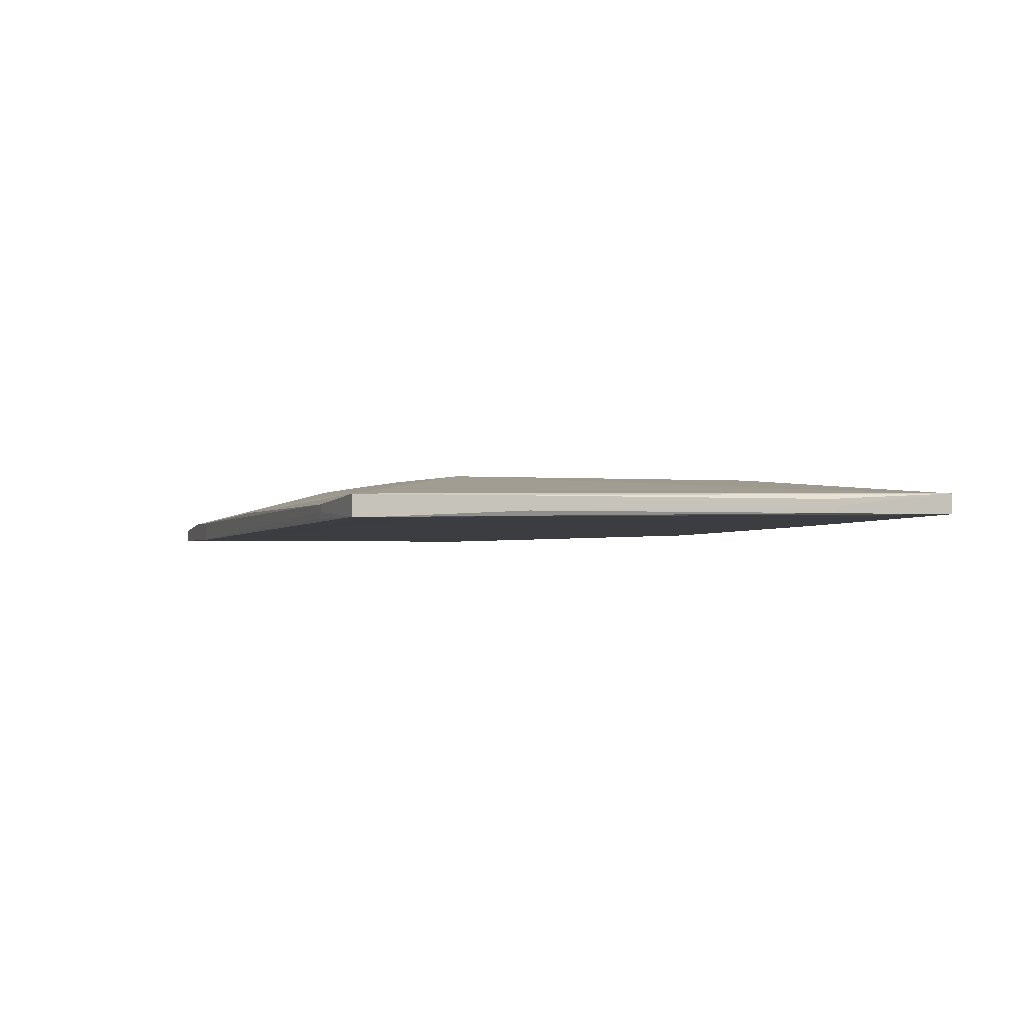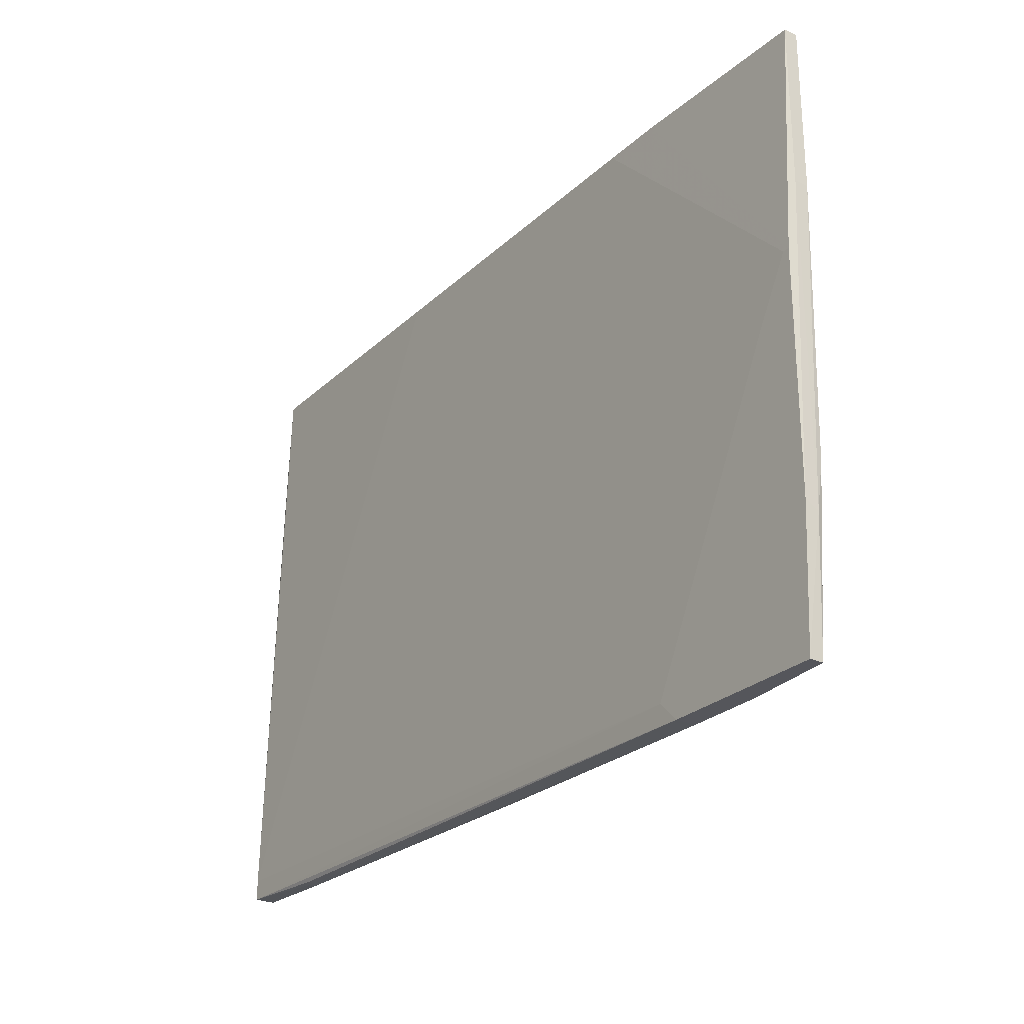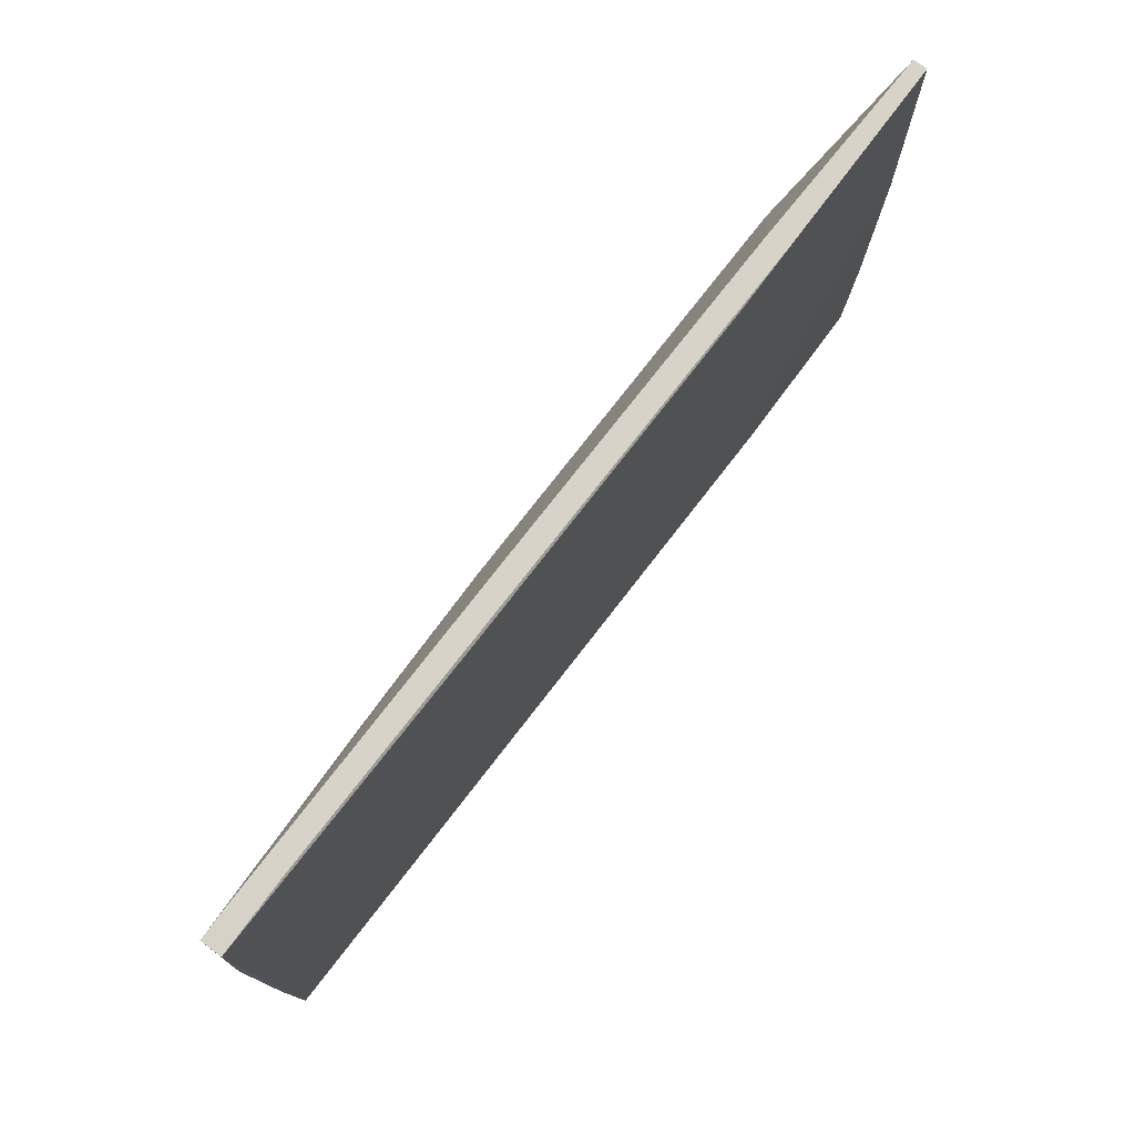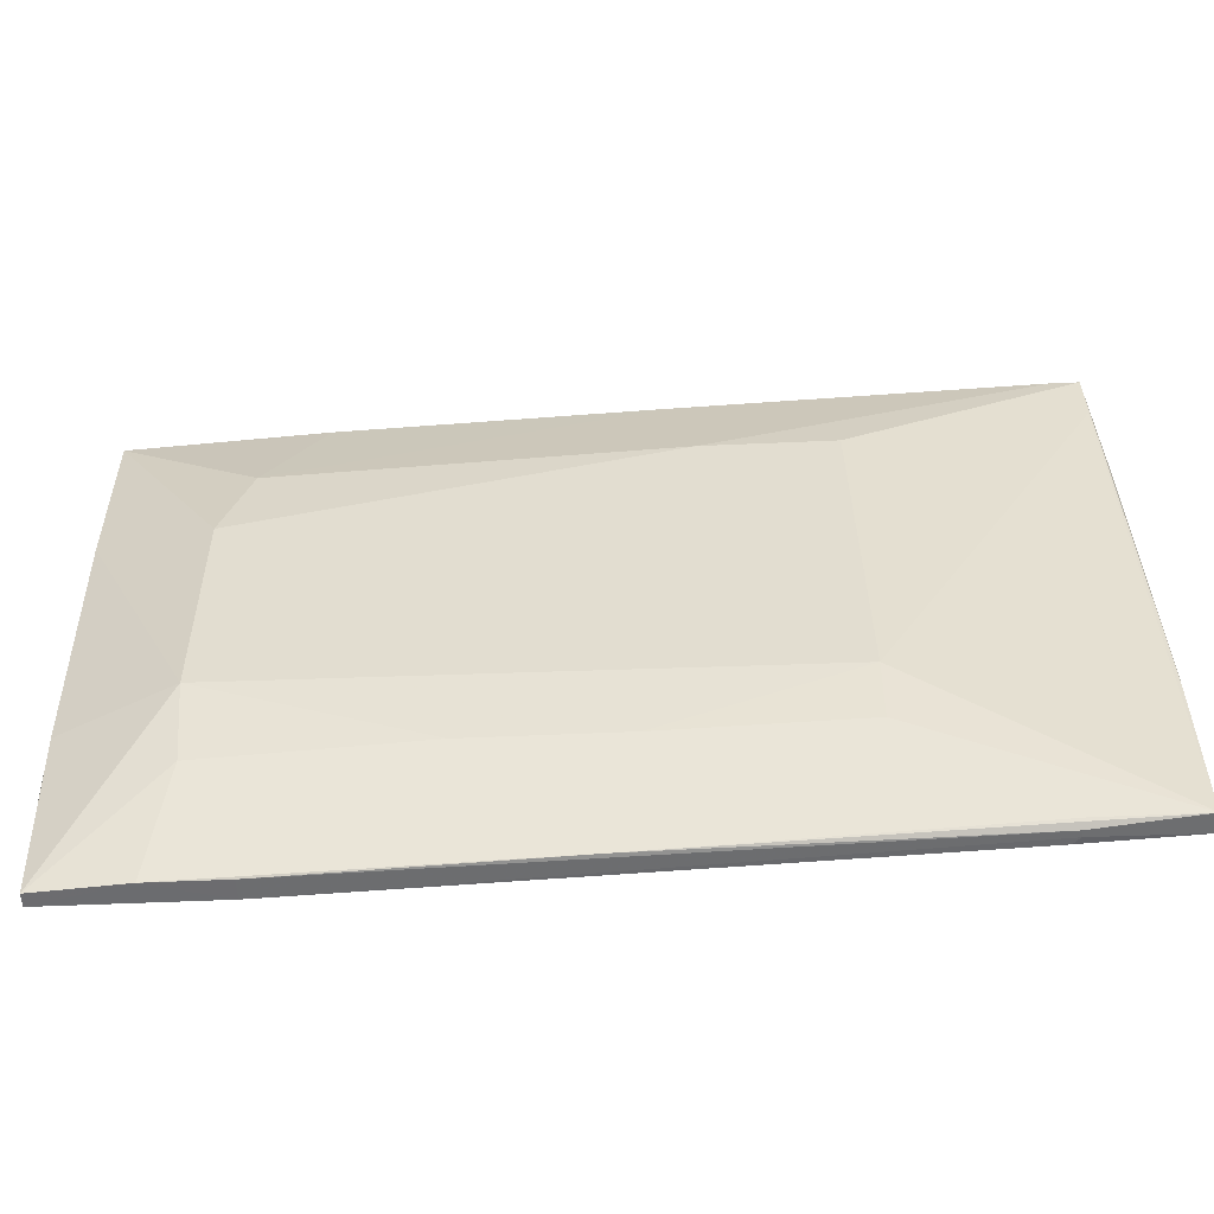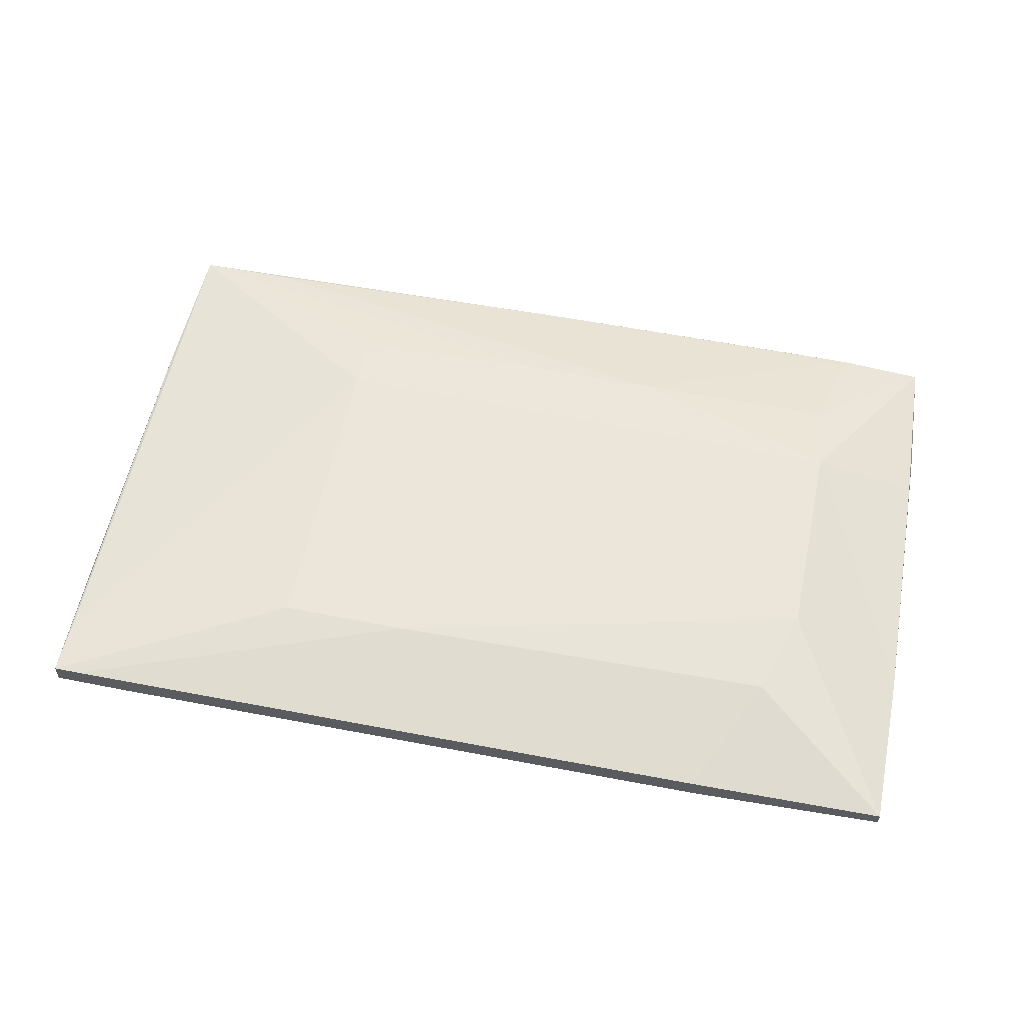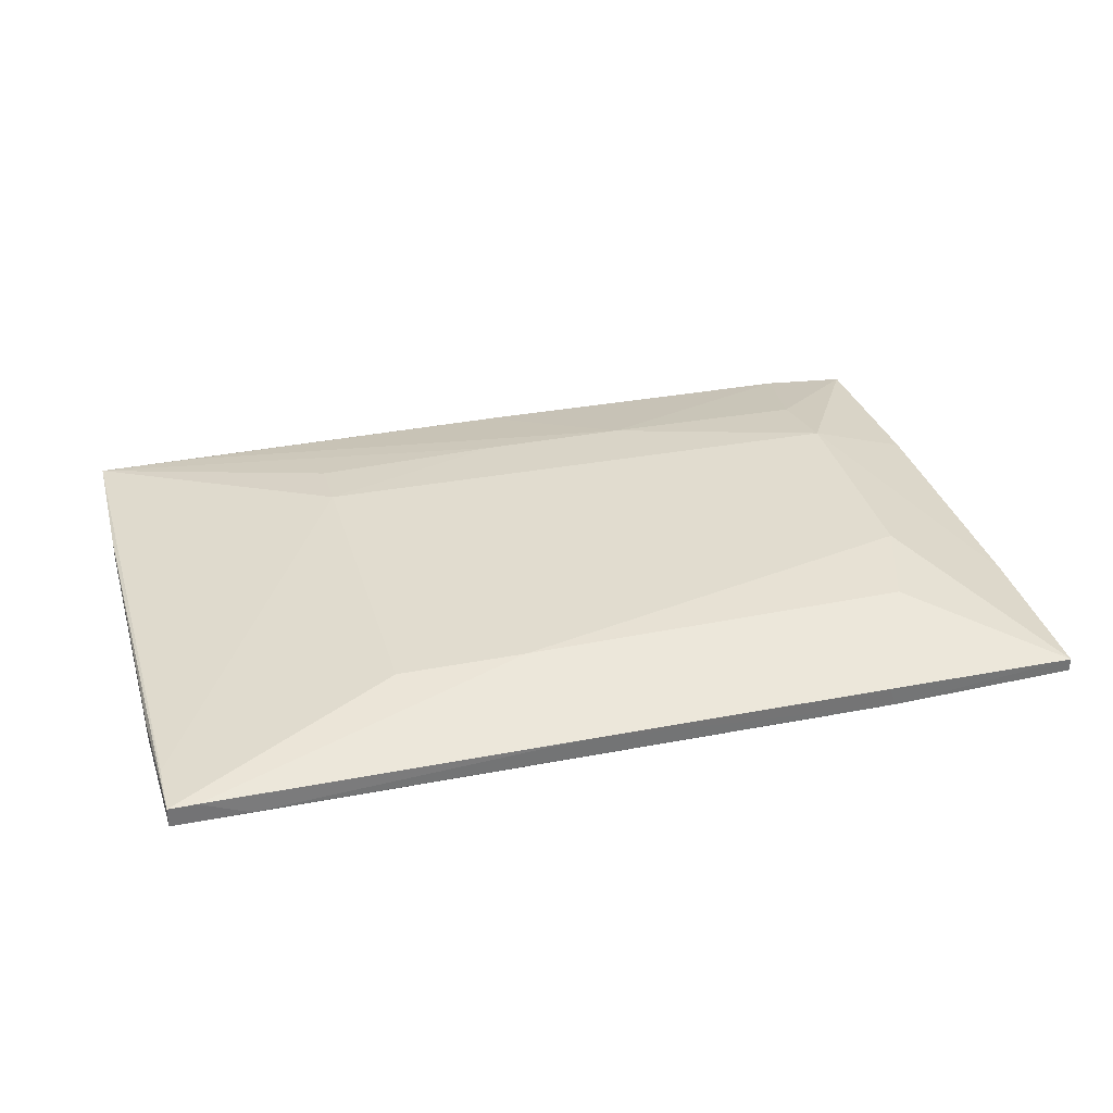
<metadata>
{"format":"obj","ext":"obj","renderer":"f3d","projection":"perspective","resolution":1024,"background":"white","views":[{"elev":-1.4,"azim":-107.7,"up":"+Y"},{"elev":-26.2,"azim":54.6,"up":"+Z"},{"elev":78.1,"azim":-53.3,"up":"+Z"},{"elev":-53.8,"azim":-177.3,"up":"+Z"},{"elev":55.3,"azim":12.0,"up":"+Y"},{"elev":34.4,"azim":-14.7,"up":"+Y"}]}
</metadata>
<code>
v -0.0877 -0.01248 0.06888
v 0.05278 -0.01104 0.06457
v -0.08342 -0.01391 -0.06015
v 0.06137 -0.003877 -0.02287
v 0.06137 -0.003877 0.02298
v -0.02177 -0.009611 0.06743
v 0.07572 -0.01678 0.002925
v 0.08431 -0.01248 -0.02574
v 0.08431 -0.01391 -0.03578
v 0.08431 -0.01678 0.01582
v 0.08431 -0.01678 -0.03434
v 0.04561 -0.01534 0.066
v 0.0155 -0.005312 -0.03864
v 0.0284 -0.01534 0.05883
v 0.03269 -0.01534 0.066
v -0.0103 -0.01104 -0.06158
v -0.09774 -0.008178 0.06888
v -0.1006 -0.01391 -0.04294
v -0.1049 -0.00961 0.04019
v -0.1049 -0.01248 0.04162
v -0.1049 -0.01104 0.04162
v -0.05616 -0.003877 -0.02431
v -0.05616 -0.00531 -0.03721
v 0.04418 -0.01678 -0.05872
v 0.04418 -0.01104 0.066
v 0.04847 -0.01678 -0.06303
v 0.04847 -0.01248 -0.06303
v -0.08627 -0.00961 -0.05872
v -0.04326 -0.01391 0.06743
v -0.01603 -0.005312 -0.03864
v -0.1035 -0.01248 0.06888
v -0.1035 -0.008178 0.05739
v -0.1035 -0.008178 0.06888
v -0.05474 -0.003877 0.04449
v 0.08576 -0.01248 0.03016
v 0.08576 -0.01248 0.06455
v 0.08576 -0.01534 0.03016
v 0.08576 -0.01534 0.06455
v -0.08484 -0.01248 -0.06015
v -0.08484 -0.01104 -0.06015
v 0.05994 -0.006745 -0.04007
v 0.05565 -0.005312 0.04162
v -0.02751 -0.003877 0.04449
v 0.06425 -0.01248 -0.06303
v -0.1064 -0.01391 -0.05872
v -0.1064 -0.01391 -0.0544
v -0.1064 -0.00961 -0.05872
v -0.1064 -0.00961 -0.02574
v -0.1064 -0.01248 -0.02431
v 0.08289 -0.01391 -0.06302
v 0.08289 -0.01678 0.01582
v 0.08289 -0.01678 -0.06302
f 33 48 19
f 33 21 31
f 22 5 4
f 5 22 34
f 22 33 34
f 4 5 36
f 22 4 13
f 2 36 42
f 36 5 42
f 50 4 8
f 15 31 29
f 13 4 41
f 4 50 41
f 5 34 43
f 34 33 43
f 42 5 43
f 42 43 6
f 45 26 24
f 26 52 24
f 52 51 24
f 47 22 23
f 26 27 44
f 52 26 44
f 50 52 44
f 13 41 44
f 41 50 44
f 27 16 44
f 16 13 44
f 47 45 46
f 45 24 46
f 27 26 39
f 45 47 39
f 36 38 35
f 4 36 35
f 8 4 35
f 51 52 11
f 33 22 32
f 47 33 32
f 22 47 32
f 36 2 25
f 2 42 25
f 42 6 25
f 33 47 48
f 47 46 48
f 33 31 1
f 31 15 1
f 47 13 28
f 16 47 28
f 13 16 28
f 38 36 12
f 15 51 12
f 36 25 12
f 25 6 12
f 1 15 12
f 6 1 12
f 43 33 17
f 6 43 17
f 33 1 17
f 1 6 17
f 22 13 30
f 13 47 30
f 23 22 30
f 47 23 30
f 24 51 7
f 31 21 20
f 46 31 20
f 26 45 3
f 39 26 3
f 45 39 3
f 35 38 37
f 38 11 37
f 16 27 40
f 47 16 40
f 27 39 40
f 39 47 40
f 29 31 18
f 31 46 18
f 46 24 18
f 24 7 18
f 21 48 49
f 48 46 49
f 20 21 49
f 46 20 49
f 11 38 10
f 51 11 10
f 38 12 10
f 12 51 10
f 52 50 9
f 50 8 9
f 8 35 9
f 11 52 9
f 35 37 9
f 37 11 9
f 51 15 14
f 15 29 14
f 7 51 14
f 29 18 14
f 18 7 14
f 21 33 19
f 48 21 19

</code>
